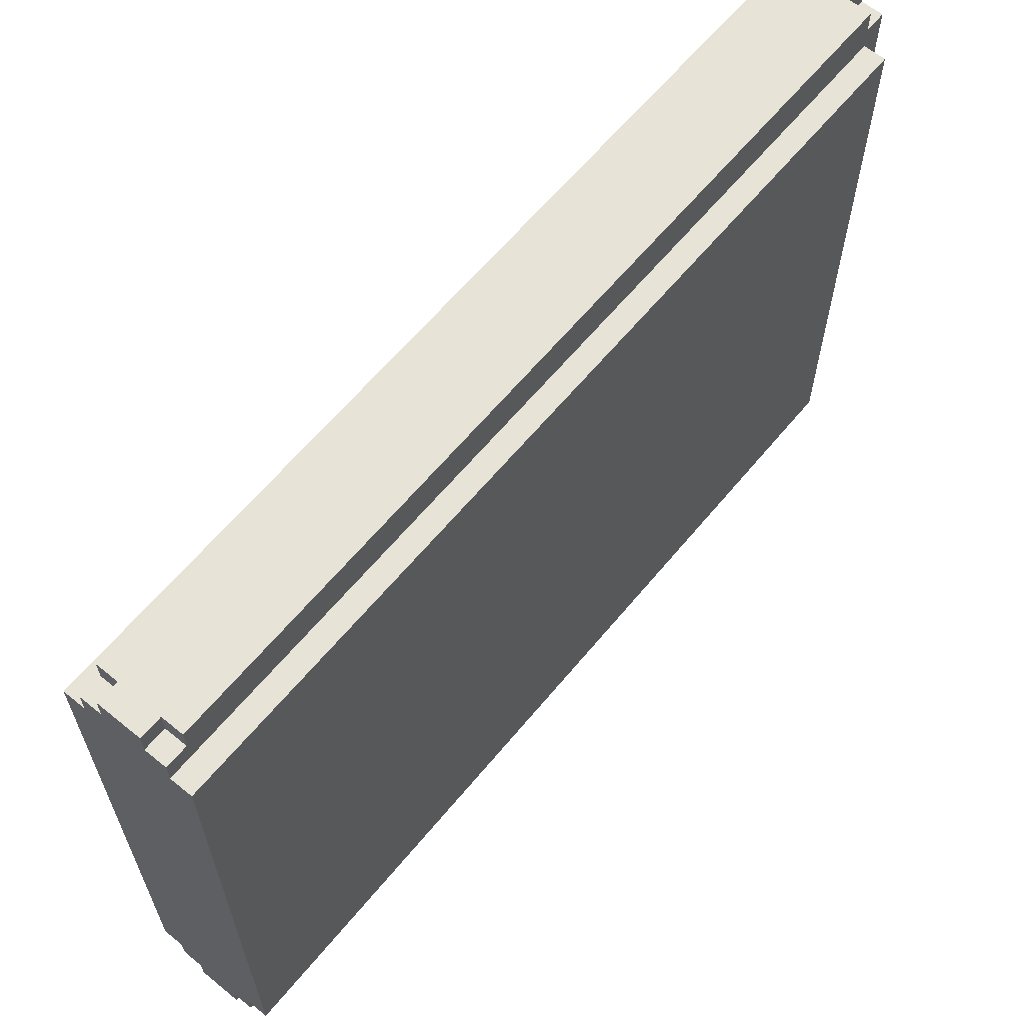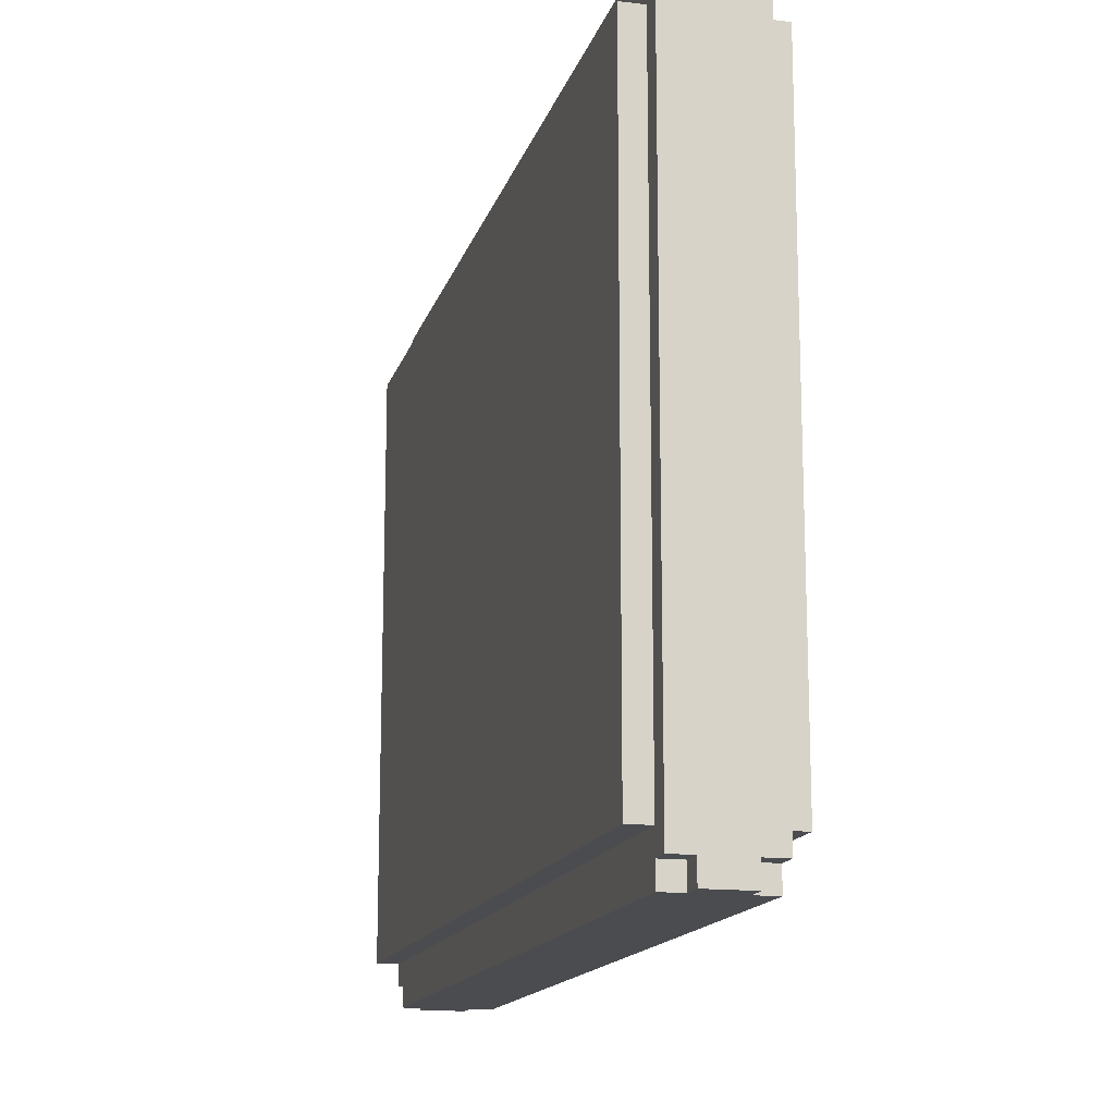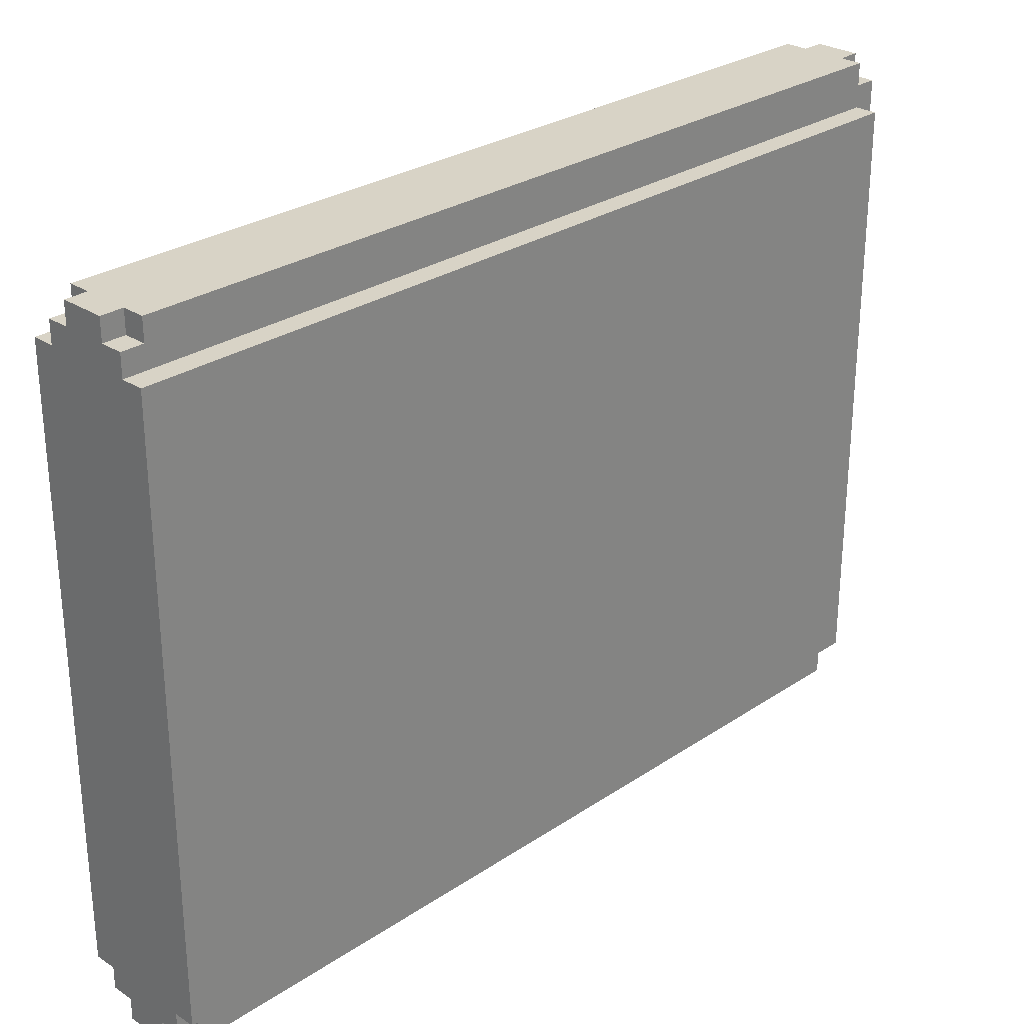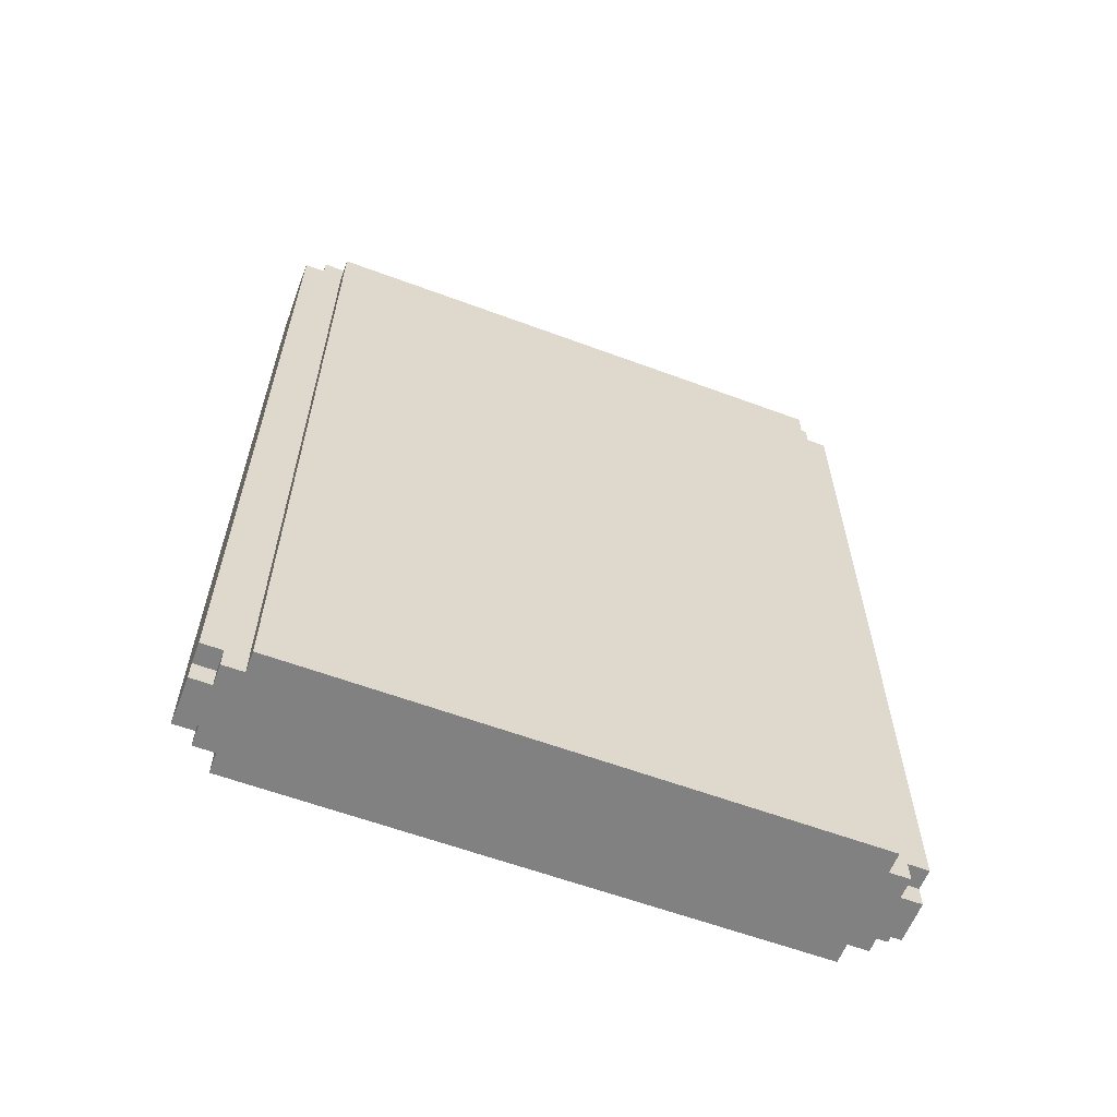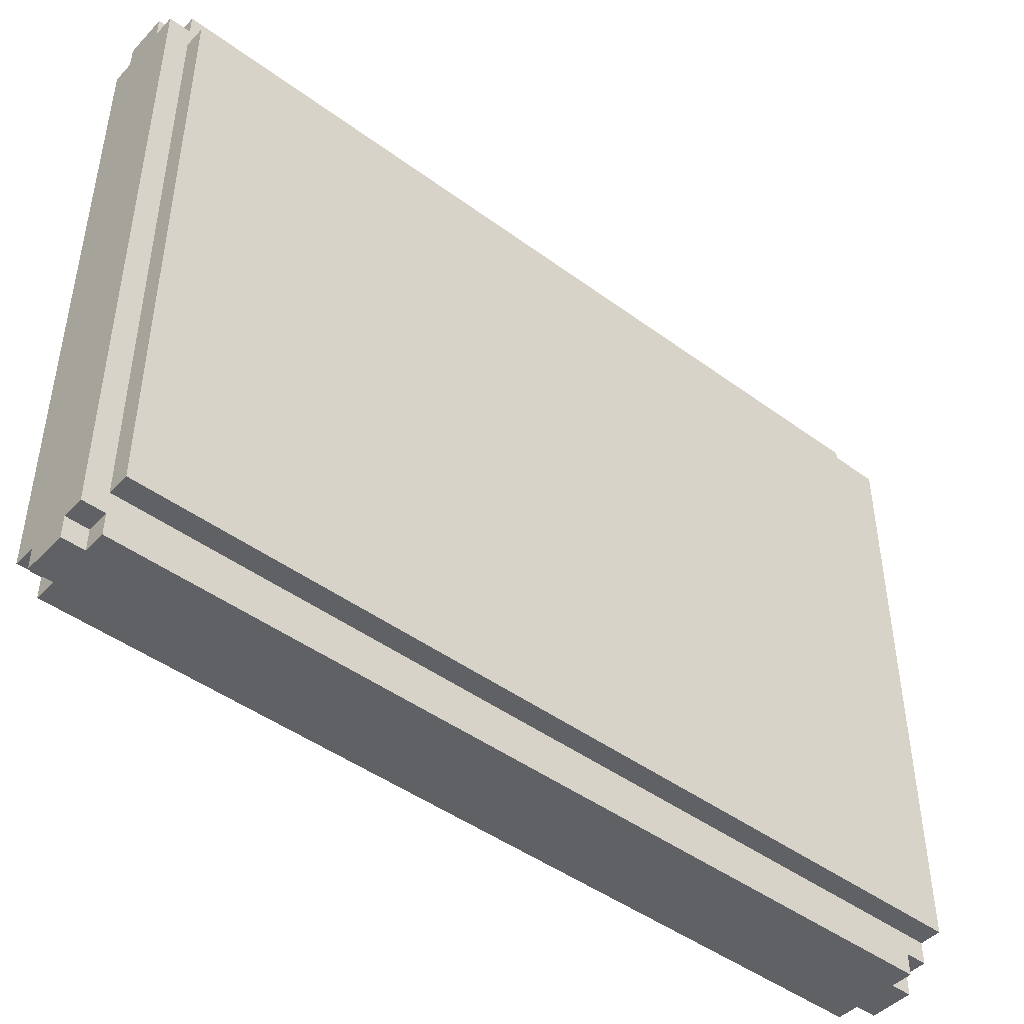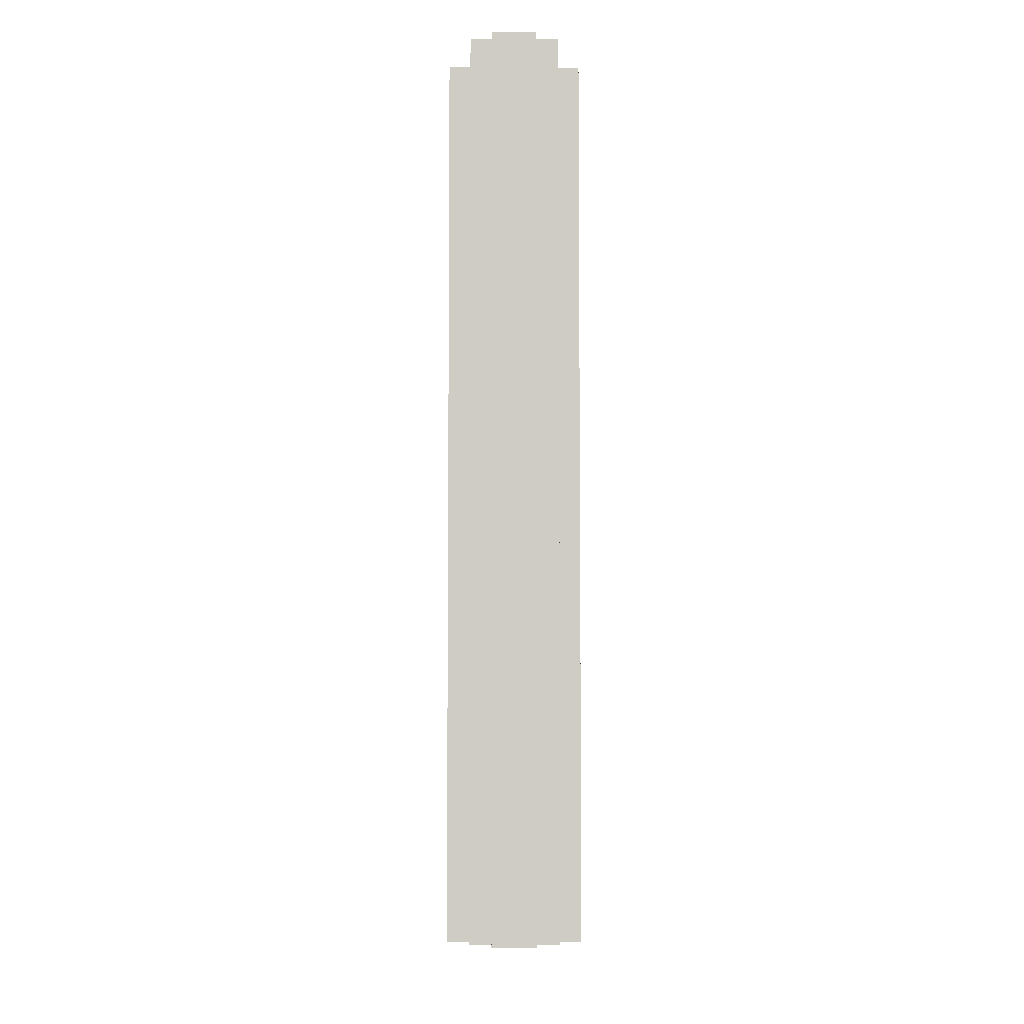
<metadata>
{"format":"obj","ext":"obj","renderer":"f3d","projection":"perspective","resolution":1024,"background":"white","views":[{"elev":62.6,"azim":39.5,"up":"+Z"},{"elev":-15.0,"azim":165.6,"up":"+Z"},{"elev":28.0,"azim":44.7,"up":"+Z"},{"elev":-60.4,"azim":69.2,"up":"+Y"},{"elev":-45.6,"azim":-130.3,"up":"+Z"},{"elev":-5.4,"azim":-0.4,"up":"+Y"}]}
</metadata>
<code>
o
v -0.5 7.9 1.7
v -0.5 7.9 -1.2
v -0.4 7.9 1.8
v -0.4 7.9 1.7
v -0.4 7.9 -1.2
v -0.4 7.9 -1.3
v -0.2 7.9 1.8
v -0.2 7.9 1.7
v -0.2 7.9 -1.2
v -0.2 7.9 -1.3
v -0.1 7.9 1.7
v -0.1 7.9 -1.2
v -0.6 7.8 1.6
v -0.6 7.8 -1.1
v -0.5 7.8 1.8
v -0.5 7.8 1.7
v -0.5 7.8 1.6
v -0.5 7.8 -1.1
v -0.5 7.8 -1.2
v -0.5 7.8 -1.3
v -0.4 7.8 1.8
v -0.4 7.8 1.7
v -0.4 7.8 -1.2
v -0.4 7.8 -1.3
v -0.2 7.8 1.8
v -0.2 7.8 1.7
v -0.2 7.8 -1.2
v -0.2 7.8 -1.3
v -0.1 7.8 1.8
v -0.1 7.8 1.7
v -0.1 7.8 1.6
v -0.1 7.8 -1.1
v -0.1 7.8 -1.2
v -0.1 7.8 -1.3
v -5.96e-08 7.8 1.6
v -5.96e-08 7.8 -1.1
v -0.5 3.9 1.8
v -0.5 3.9 1.7
v -0.5 3.9 -1.2
v -0.5 3.9 -1.3
v -0.4 3.9 1.8
v -0.4 3.9 1.7
v -0.4 3.9 -1.2
v -0.4 3.9 -1.3
v -0.2 3.9 1.8
v -0.2 3.9 1.7
v -0.2 3.9 -1.2
v -0.2 3.9 -1.3
v -0.1 3.9 1.8
v -0.1 3.9 1.7
v -0.1 3.9 -1.2
v -0.1 3.9 -1.3
v -0.6 3.8 1.6
v -0.6 3.8 -1.1
v -0.5 3.8 1.7
v -0.5 3.8 1.6
v -0.5 3.8 -1.1
v -0.5 3.8 -1.2
v -0.4 3.8 1.8
v -0.4 3.8 1.7
v -0.4 3.8 -1.2
v -0.4 3.8 -1.3
v -0.2 3.8 1.8
v -0.2 3.8 1.7
v -0.2 3.8 -1.2
v -0.2 3.8 -1.3
v -0.1 3.8 1.7
v -0.1 3.8 1.6
v -0.1 3.8 -1.1
v -0.1 3.8 -1.2
v -5.96e-08 3.8 1.6
v -5.96e-08 3.8 -1.1
v -0.4 7.9 1.8
v -0.2 7.9 1.8
v -0.5 7.8 1.8
v -0.4 7.8 1.8
v -0.2 7.8 1.8
v -0.1 7.8 1.8
v -0.5 3.9 1.8
v -0.4 3.9 1.8
v -0.2 3.9 1.8
v -0.1 3.9 1.8
v -0.4 3.8 1.8
v -0.2 3.8 1.8
v -0.5 7.9 1.7
v -0.4 7.9 1.7
v -0.2 7.9 1.7
v -0.1 7.9 1.7
v -0.5 7.8 1.7
v -0.4 7.8 1.7
v -0.2 7.8 1.7
v -0.1 7.8 1.7
v -0.5 3.9 1.7
v -0.4 3.9 1.7
v -0.2 3.9 1.7
v -0.1 3.9 1.7
v -0.5 3.8 1.7
v -0.4 3.8 1.7
v -0.2 3.8 1.7
v -0.1 3.8 1.7
v -0.6 7.8 1.6
v -0.5 7.8 1.6
v -0.1 7.8 1.6
v -5.96e-08 7.8 1.6
v -0.6 3.8 1.6
v -0.5 3.8 1.6
v -0.1 3.8 1.6
v -5.96e-08 3.8 1.6
v -0.6 7.8 -1.1
v -0.5 7.8 -1.1
v -0.1 7.8 -1.1
v -5.96e-08 7.8 -1.1
v -0.6 3.8 -1.1
v -0.5 3.8 -1.1
v -0.1 3.8 -1.1
v -5.96e-08 3.8 -1.1
v -0.5 7.9 -1.2
v -0.4 7.9 -1.2
v -0.2 7.9 -1.2
v -0.1 7.9 -1.2
v -0.5 7.8 -1.2
v -0.4 7.8 -1.2
v -0.2 7.8 -1.2
v -0.1 7.8 -1.2
v -0.5 3.9 -1.2
v -0.4 3.9 -1.2
v -0.2 3.9 -1.2
v -0.1 3.9 -1.2
v -0.5 3.8 -1.2
v -0.4 3.8 -1.2
v -0.2 3.8 -1.2
v -0.1 3.8 -1.2
v -0.4 7.9 -1.3
v -0.2 7.9 -1.3
v -0.5 7.8 -1.3
v -0.4 7.8 -1.3
v -0.2 7.8 -1.3
v -0.1 7.8 -1.3
v -0.5 3.9 -1.3
v -0.4 3.9 -1.3
v -0.2 3.9 -1.3
v -0.1 3.9 -1.3
v -0.4 3.8 -1.3
v -0.2 3.8 -1.3
v -0.6 7.8 1.6
v -0.6 3.8 1.6
v -0.6 7.8 -1.1
v -0.6 3.8 -1.1
v -0.5 7.8 1.8
v -0.5 3.9 1.8
v -0.5 7.9 1.7
v -0.5 7.8 1.7
v -0.5 3.9 1.7
v -0.5 3.8 1.7
v -0.5 7.8 1.6
v -0.5 3.8 1.6
v -0.5 7.8 -1.1
v -0.5 3.8 -1.1
v -0.5 7.9 -1.2
v -0.5 7.8 -1.2
v -0.5 3.9 -1.2
v -0.5 3.8 -1.2
v -0.5 7.8 -1.3
v -0.5 3.9 -1.3
v -0.4 7.9 1.8
v -0.4 7.8 1.8
v -0.4 3.9 1.8
v -0.4 3.8 1.8
v -0.4 7.9 1.7
v -0.4 7.8 1.7
v -0.4 3.9 1.7
v -0.4 3.8 1.7
v -0.4 7.9 -1.2
v -0.4 7.8 -1.2
v -0.4 3.9 -1.2
v -0.4 3.8 -1.2
v -0.4 7.9 -1.3
v -0.4 7.8 -1.3
v -0.4 3.9 -1.3
v -0.4 3.8 -1.3
v -0.2 7.9 1.8
v -0.2 7.8 1.8
v -0.2 3.9 1.8
v -0.2 3.8 1.8
v -0.2 7.9 1.7
v -0.2 7.8 1.7
v -0.2 3.9 1.7
v -0.2 3.8 1.7
v -0.2 7.9 -1.2
v -0.2 7.8 -1.2
v -0.2 3.9 -1.2
v -0.2 3.8 -1.2
v -0.2 7.9 -1.3
v -0.2 7.8 -1.3
v -0.2 3.9 -1.3
v -0.2 3.8 -1.3
v -0.1 7.8 1.8
v -0.1 3.9 1.8
v -0.1 7.9 1.7
v -0.1 7.8 1.7
v -0.1 3.9 1.7
v -0.1 3.8 1.7
v -0.1 7.8 1.6
v -0.1 3.8 1.6
v -0.1 7.8 -1.1
v -0.1 3.8 -1.1
v -0.1 7.9 -1.2
v -0.1 7.8 -1.2
v -0.1 3.9 -1.2
v -0.1 3.8 -1.2
v -0.1 7.8 -1.3
v -0.1 3.9 -1.3
v -5.96e-08 7.8 1.6
v -5.96e-08 3.8 1.6
v -5.96e-08 7.8 -1.1
v -5.96e-08 3.8 -1.1
f 4 2 1
f 5 2 4
f 7 4 3
f 7 6 5
f 7 5 4
f 8 6 7
f 9 6 8
f 10 6 9
f 11 9 8
f 12 9 11
f 17 14 13
f 18 14 17
f 21 16 15
f 22 16 21
f 23 20 19
f 24 20 23
f 29 26 25
f 30 26 29
f 33 28 27
f 34 28 33
f 35 32 31
f 36 32 35
f 37 38 41
f 41 38 42
f 39 40 43
f 43 40 44
f 45 46 49
f 49 46 50
f 47 48 51
f 51 48 52
f 53 54 56
f 56 54 57
f 55 56 60
f 57 58 60
f 56 57 60
f 60 58 61
f 59 60 63
f 61 62 63
f 60 61 63
f 63 62 64
f 64 62 65
f 65 62 66
f 64 65 67
f 67 65 68
f 68 65 69
f 69 65 70
f 68 69 71
f 71 69 72
f 76 74 73
f 77 74 76
f 79 76 75
f 79 78 77
f 79 77 76
f 80 78 79
f 81 78 80
f 82 78 81
f 83 81 80
f 84 81 83
f 89 86 85
f 90 86 89
f 91 88 87
f 92 88 91
f 97 94 93
f 98 94 97
f 99 96 95
f 100 96 99
f 105 102 101
f 106 102 105
f 107 104 103
f 108 104 107
f 109 110 113
f 113 110 114
f 111 112 115
f 115 112 116
f 117 118 121
f 121 118 122
f 119 120 123
f 123 120 124
f 125 126 129
f 129 126 130
f 127 128 131
f 131 128 132
f 133 134 136
f 136 134 137
f 135 136 139
f 137 138 139
f 136 137 139
f 139 138 140
f 140 138 141
f 141 138 142
f 140 141 143
f 143 141 144
f 147 146 145
f 148 146 147
f 152 150 149
f 153 150 152
f 155 152 151
f 155 154 153
f 155 153 152
f 156 154 155
f 157 155 151
f 159 157 151
f 159 158 157
f 160 158 159
f 161 158 160
f 162 158 161
f 163 161 160
f 164 161 163
f 169 166 165
f 170 166 169
f 171 168 167
f 172 168 171
f 177 174 173
f 178 174 177
f 179 176 175
f 180 176 179
f 181 182 185
f 185 182 186
f 183 184 187
f 187 184 188
f 189 190 193
f 193 190 194
f 191 192 195
f 195 192 196
f 197 198 200
f 200 198 201
f 199 200 203
f 201 202 203
f 200 201 203
f 203 202 204
f 199 203 205
f 199 205 207
f 205 206 207
f 207 206 208
f 208 206 209
f 209 206 210
f 208 209 211
f 211 209 212
f 213 214 215
f 215 214 216

</code>
